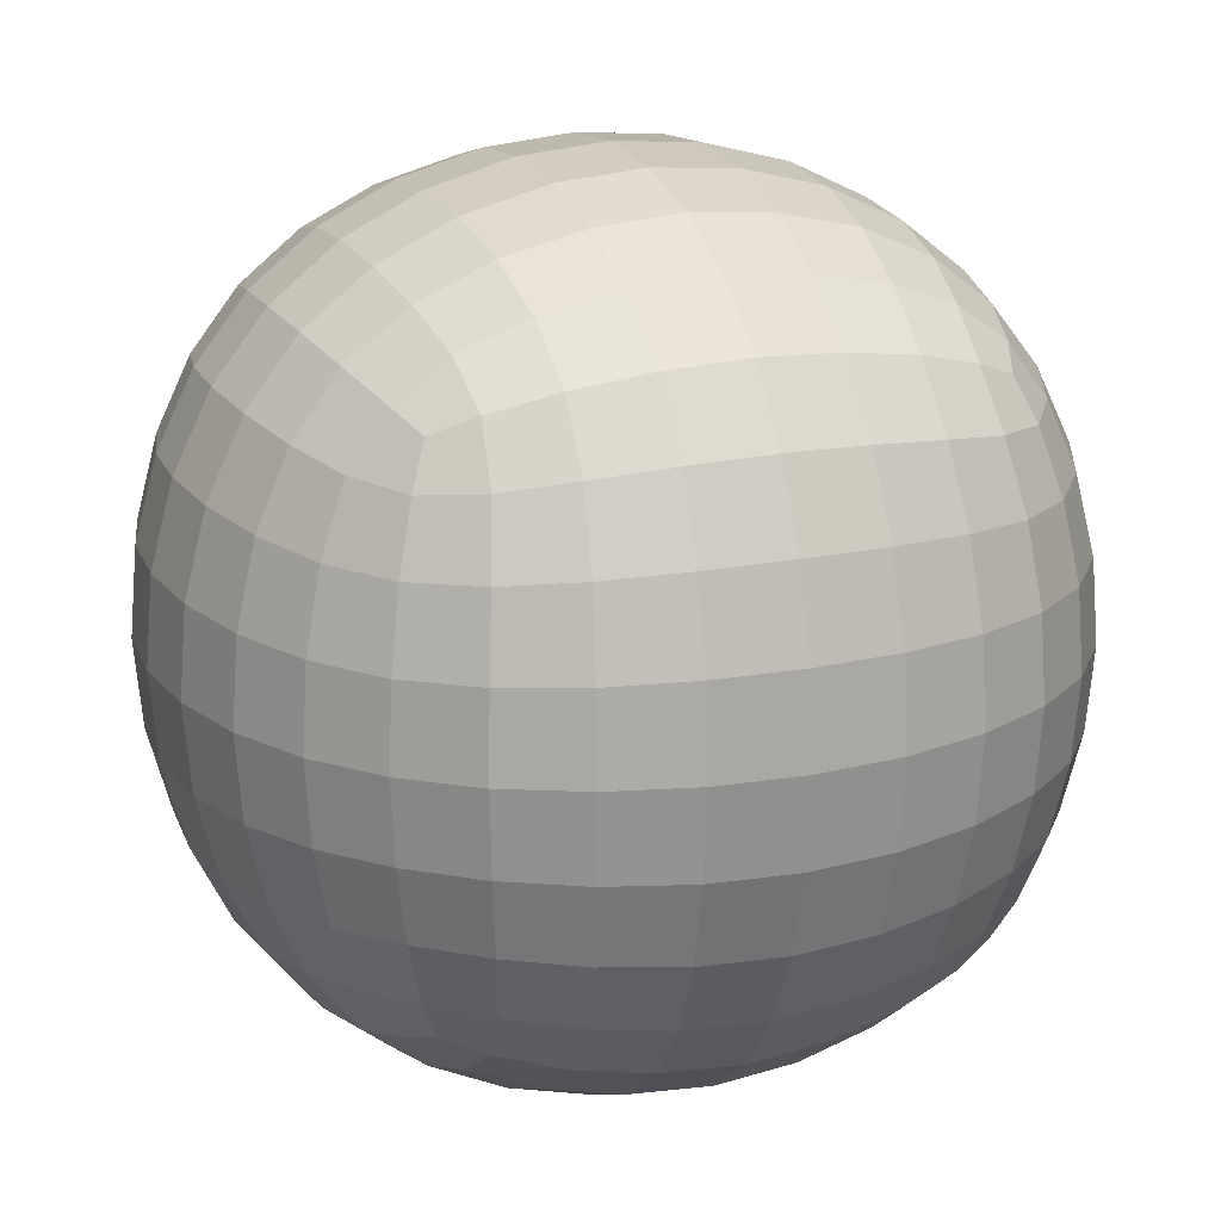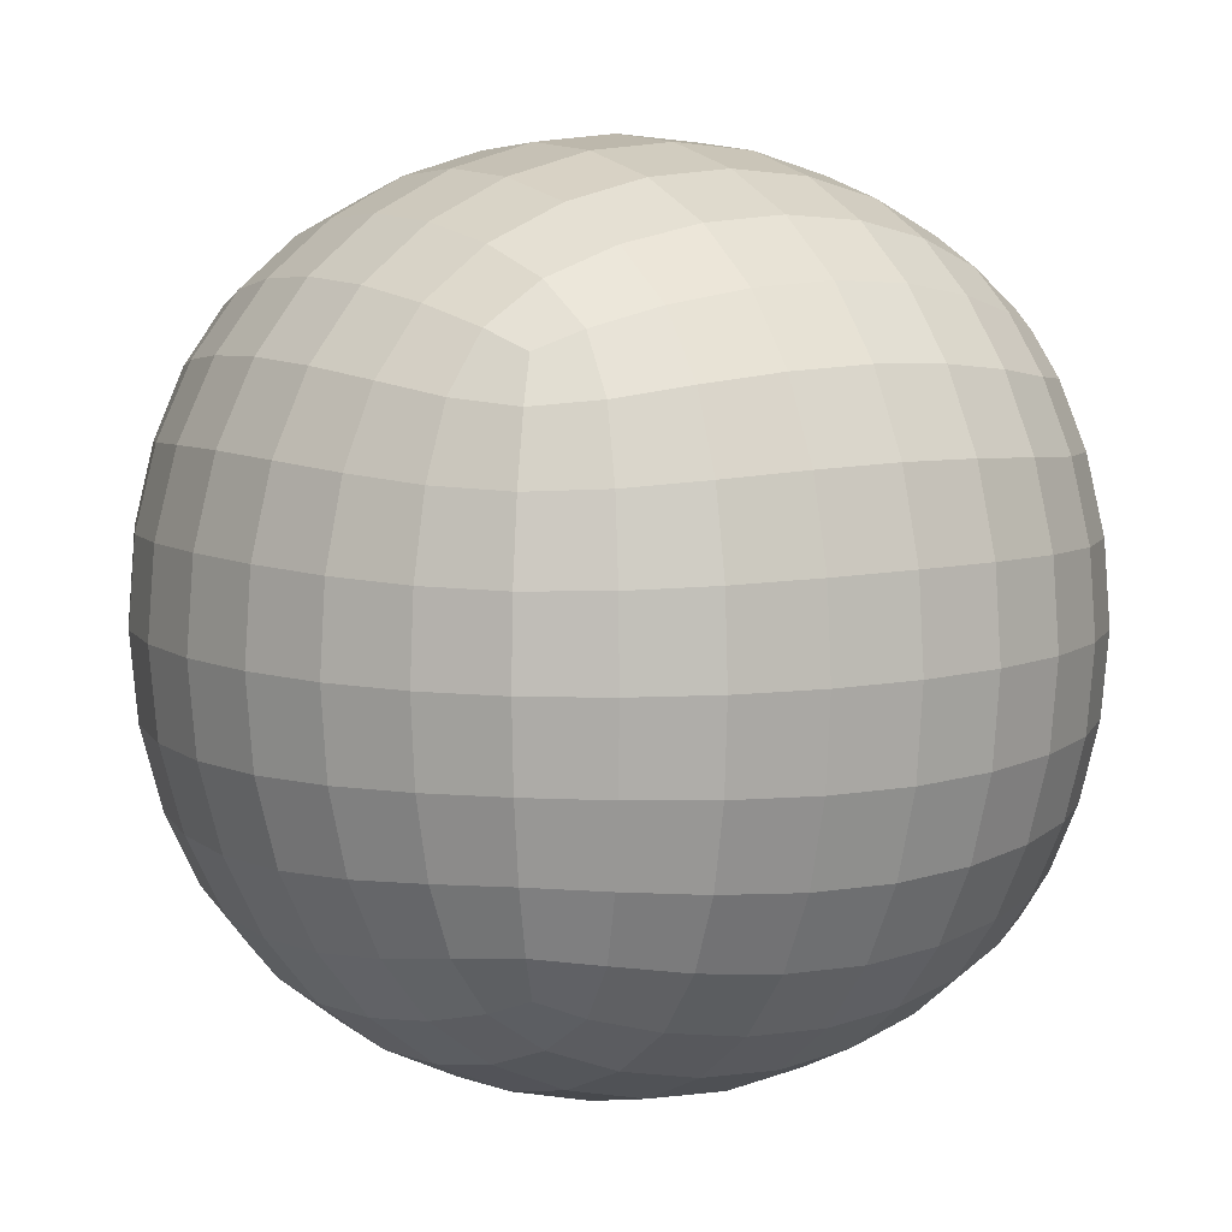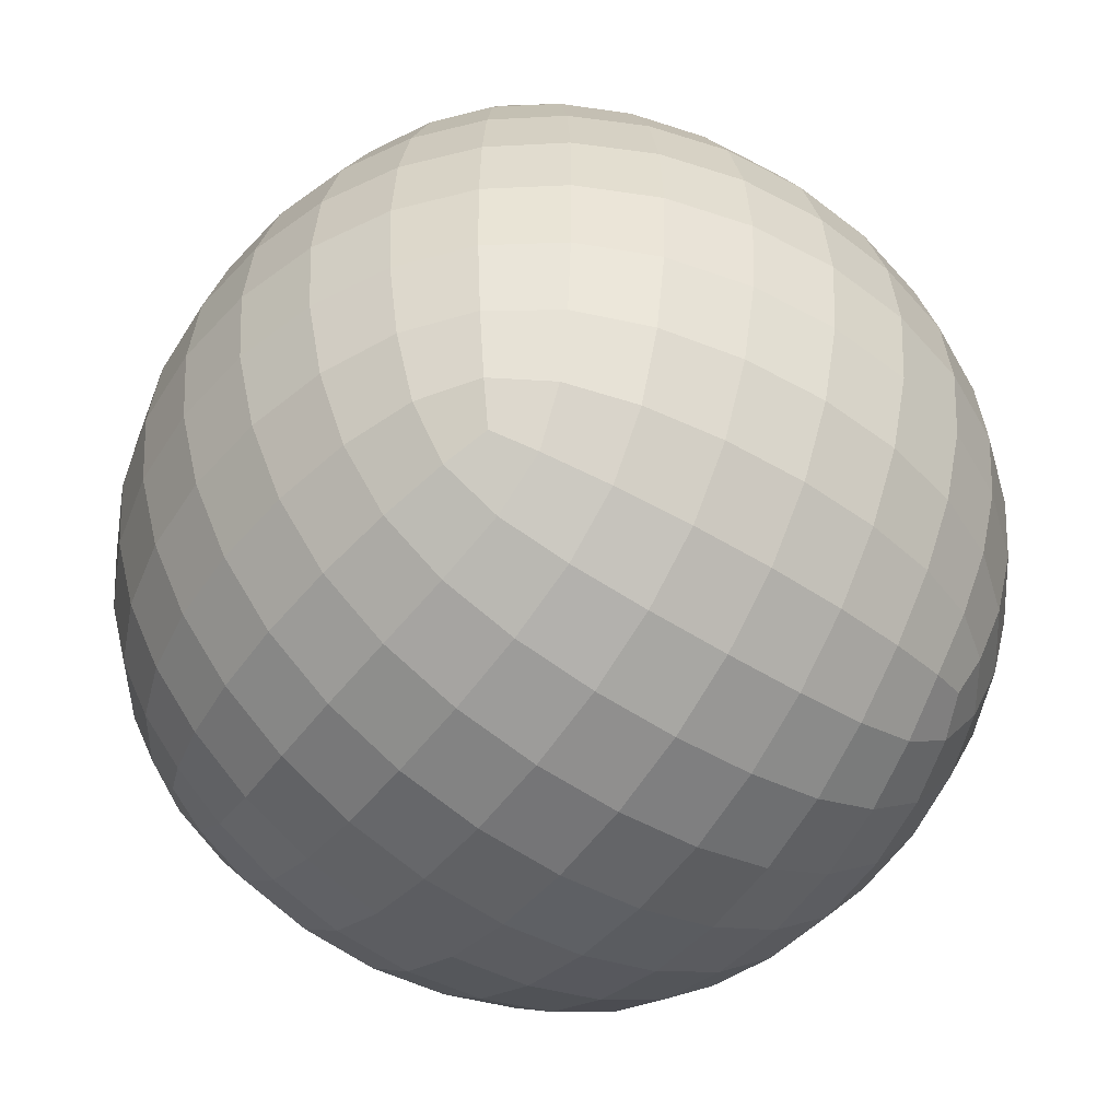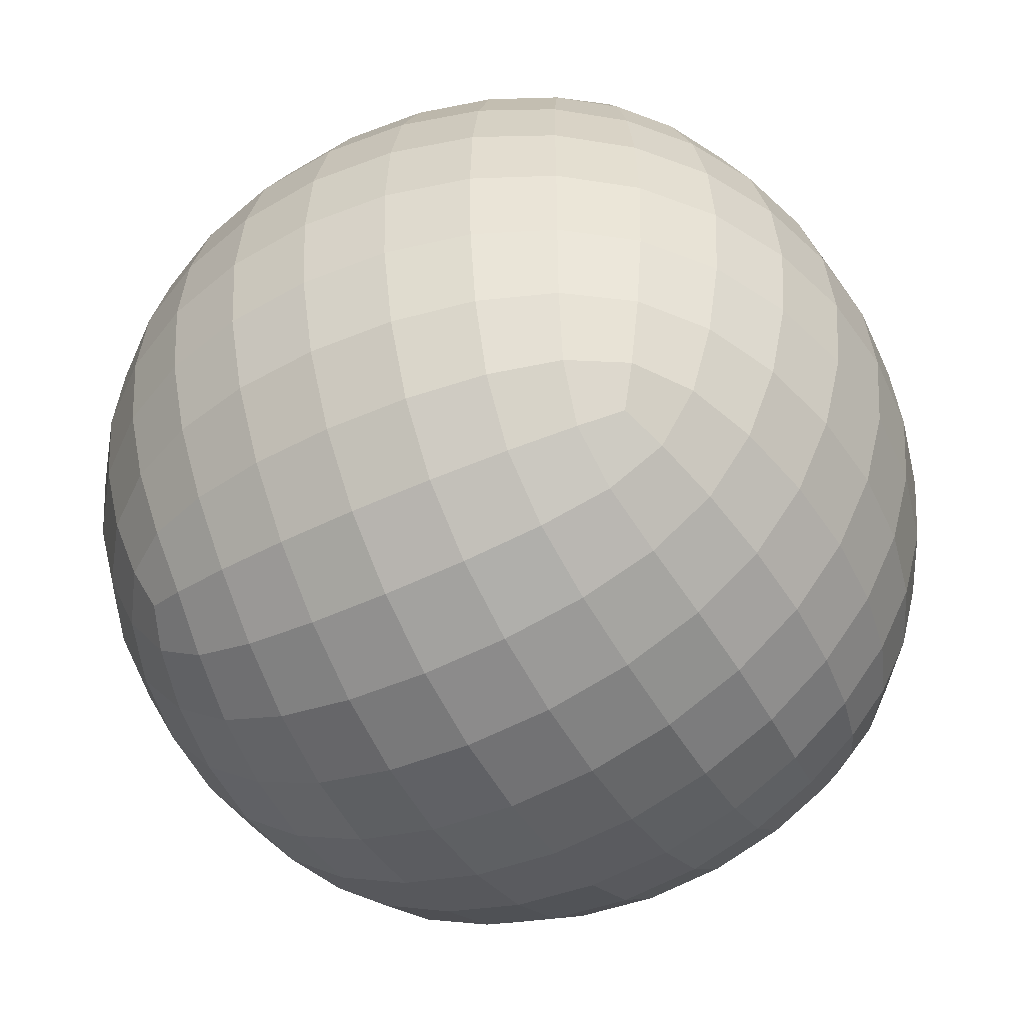
<metadata>
{"format":"obj","ext":"obj","renderer":"f3d","projection":"perspective","resolution":1024,"background":"white","views":[{"elev":19.0,"azim":-21.7,"up":"+Z"},{"elev":8.2,"azim":-124.5,"up":"+Z"},{"elev":-49.9,"azim":54.5,"up":"+Y"},{"elev":-48.8,"azim":-61.5,"up":"+Z"}]}
</metadata>
<code>
o Cube.009
v -4.846 -4.846 4.846
v -4.846 4.846 4.846
v -4.846 -4.846 -4.846
v -4.846 4.846 -4.846
v 4.846 -4.846 4.846
v 4.846 4.846 4.846
v 4.846 -4.846 -4.846
v 4.846 4.846 -4.846
v -5.492 -5.492 -2.895
v -5.802 -5.802 -0
v -5.492 -5.492 2.895
v -5.492 -2.895 5.492
v -5.802 0 5.802
v -5.492 2.895 5.492
v -5.492 5.492 2.895
v -5.802 5.802 0
v -5.492 5.492 -2.895
v -5.492 2.895 -5.492
v -5.802 0 -5.802
v -5.492 -2.895 -5.492
v 2.895 -5.492 -5.492
v 0 -5.802 -5.802
v -2.895 -5.492 -5.492
v -2.895 5.492 -5.492
v -0 5.802 -5.802
v 2.895 5.492 -5.492
v 5.492 2.895 -5.492
v 5.802 0 -5.802
v 5.492 -2.895 -5.492
v 5.492 -5.492 2.895
v 5.802 -5.802 0
v 5.492 -5.492 -2.895
v 5.492 5.492 -2.895
v 5.802 5.802 0
v 5.492 5.492 2.895
v 5.492 2.895 5.492
v 5.802 0 5.802
v 5.492 -2.895 5.492
v -2.895 -5.492 5.492
v -0 -5.802 5.802
v 2.895 -5.492 5.492
v 2.895 5.492 5.492
v -0 5.802 5.802
v -2.895 5.492 5.492
v -6.961 -3.05 3.05
v -7.457 -0 3.179
v -6.961 3.05 3.05
v -7.457 -3.179 -0
v -8.016 0 0
v -7.457 3.179 0
v -6.961 -3.05 -3.05
v -7.457 0 -3.179
v -6.961 3.05 -3.05
v -3.05 -3.05 -6.961
v -3.179 -0 -7.457
v -3.05 3.05 -6.961
v 0 -3.179 -7.457
v 0 0 -8.016
v -0 3.179 -7.457
v 3.05 -3.05 -6.961
v 3.179 0 -7.457
v 3.05 3.05 -6.961
v 6.961 -3.05 -3.05
v 7.457 -0 -3.179
v 6.961 3.05 -3.05
v 7.457 -3.179 0
v 8.016 0 0
v 7.457 3.179 -0
v 6.961 -3.05 3.05
v 7.457 0 3.179
v 6.961 3.05 3.05
v 3.05 -3.05 6.961
v 3.179 -0 7.458
v 3.05 3.05 6.961
v -0 -3.179 7.457
v -0 0 8.016
v 0 3.179 7.457
v -3.05 -3.05 6.961
v -3.179 0 7.457
v -3.05 3.05 6.961
v -3.05 -6.961 -3.05
v -0 -7.458 -3.179
v 3.05 -6.961 -3.05
v -3.179 -7.457 0
v -0 -8.016 0
v 3.179 -7.457 0
v -3.05 -6.961 3.05
v 0 -7.457 3.179
v 3.05 -6.961 3.05
v 3.05 6.961 -3.05
v 0 7.457 -3.179
v -3.05 6.961 -3.05
v 3.179 7.457 0
v 0 8.016 0
v -3.179 7.457 0
v 3.05 6.961 3.05
v -0 7.457 3.179
v -3.05 6.961 3.05
v -5.166 -5.166 -4.077
v -5.718 -5.718 -1.499
v -5.718 -5.718 1.499
v -5.166 -5.166 4.077
v -5.166 -4.077 5.166
v -5.718 -1.499 5.718
v -5.718 1.499 5.718
v -5.166 4.077 5.166
v -5.166 5.166 4.077
v -5.718 5.718 1.499
v -5.718 5.718 -1.499
v -5.166 5.166 -4.077
v -5.166 4.077 -5.166
v -5.718 1.499 -5.718
v -5.718 -1.499 -5.718
v -5.166 -4.077 -5.166
v 4.077 -5.166 -5.166
v 1.499 -5.718 -5.718
v -1.499 -5.718 -5.718
v -4.077 -5.166 -5.166
v -4.077 5.166 -5.166
v -1.499 5.718 -5.718
v 1.499 5.718 -5.718
v 4.077 5.166 -5.166
v 5.166 4.077 -5.166
v 5.718 1.499 -5.718
v 5.718 -1.499 -5.718
v 5.166 -4.077 -5.166
v 5.166 -5.166 4.077
v 5.718 -5.718 1.499
v 5.718 -5.718 -1.499
v 5.166 -5.166 -4.077
v 5.166 5.166 -4.077
v 5.718 5.718 -1.499
v 5.718 5.718 1.499
v 5.166 5.166 4.077
v 5.166 4.077 5.166
v 5.718 1.499 5.718
v 5.718 -1.499 5.718
v 5.166 -4.077 5.166
v -4.077 -5.166 5.166
v -1.499 -5.718 5.718
v 1.499 -5.718 5.718
v 4.077 -5.166 5.166
v 4.077 5.166 5.166
v 1.499 5.718 5.718
v -1.499 5.718 5.718
v -4.077 5.166 5.166
v -7.332 -1.565 3.141
v -7.332 1.565 3.141
v -7.332 -3.141 1.565
v -7.876 0 1.625
v -7.332 3.141 1.565
v -7.876 -1.625 0
v -7.876 1.625 0
v -7.332 -3.141 -1.565
v -7.876 0 -1.625
v -7.332 3.141 -1.565
v -7.332 -1.565 -3.141
v -7.332 1.565 -3.141
v -6.352 -2.946 4.378
v -6.763 0 4.591
v -6.352 2.946 4.378
v -6.352 4.378 2.946
v -6.763 4.591 0
v -6.352 4.378 -2.946
v -6.352 2.946 -4.378
v -6.763 0 -4.591
v -6.352 -2.946 -4.378
v -6.352 -4.378 -2.946
v -6.763 -4.591 -0
v -6.352 -4.378 2.946
v -3.141 -1.565 -7.332
v -3.141 1.565 -7.332
v -1.565 -3.141 -7.332
v -1.625 -0 -7.876
v -1.565 3.141 -7.332
v 0 -1.625 -7.876
v 0 1.625 -7.876
v 1.565 -3.141 -7.332
v 1.625 0 -7.876
v 1.565 3.141 -7.332
v 3.141 -1.565 -7.332
v 3.141 1.565 -7.332
v -4.378 -2.946 -6.352
v -4.591 0 -6.763
v -4.378 2.946 -6.352
v -2.946 4.378 -6.352
v 0 4.591 -6.763
v 2.946 4.378 -6.352
v 4.378 2.946 -6.352
v 4.591 0 -6.763
v 4.378 -2.946 -6.352
v 2.946 -4.378 -6.352
v 0 -4.591 -6.763
v -2.946 -4.378 -6.352
v 7.332 -1.565 -3.141
v 7.332 1.565 -3.141
v 7.332 -3.141 -1.565
v 7.876 -0 -1.625
v 7.332 3.141 -1.565
v 7.876 -1.625 0
v 7.876 1.625 0
v 7.332 -3.141 1.565
v 7.876 0 1.625
v 7.332 3.141 1.565
v 7.332 -1.565 3.141
v 7.332 1.565 3.141
v 6.352 -2.946 -4.378
v 6.763 0 -4.591
v 6.352 2.946 -4.378
v 6.352 4.378 -2.946
v 6.763 4.591 0
v 6.352 4.378 2.946
v 6.352 2.946 4.378
v 6.763 0 4.591
v 6.352 -2.946 4.378
v 6.352 -4.378 2.946
v 6.763 -4.591 0
v 6.352 -4.378 -2.946
v 3.141 -1.565 7.332
v 3.141 1.565 7.332
v 1.565 -3.141 7.332
v 1.625 -0 7.876
v 1.565 3.141 7.332
v -0 -1.625 7.876
v -0 1.625 7.876
v -1.565 -3.141 7.332
v -1.625 0 7.876
v -1.565 3.141 7.332
v -3.141 -1.565 7.332
v -3.141 1.565 7.332
v 4.378 -2.946 6.352
v 4.591 0 6.763
v 4.378 2.946 6.352
v 2.946 4.378 6.352
v -0 4.591 6.763
v -2.946 4.378 6.352
v -4.378 2.946 6.352
v -4.591 0 6.763
v -4.378 -2.946 6.352
v -2.946 -4.378 6.352
v -0 -4.591 6.763
v 2.946 -4.378 6.352
v -1.565 -7.332 -3.141
v 1.565 -7.332 -3.141
v -3.141 -7.332 -1.565
v -0 -7.876 -1.625
v 3.141 -7.332 -1.565
v -1.625 -7.876 0
v 1.625 -7.876 -0
v -3.141 -7.332 1.565
v 0 -7.876 1.625
v 3.141 -7.332 1.565
v -1.565 -7.332 3.141
v 1.565 -7.332 3.141
v -2.946 -6.352 -4.378
v 0 -6.763 -4.591
v 2.946 -6.352 -4.378
v 4.378 -6.352 -2.946
v 4.591 -6.763 0
v 4.378 -6.352 2.946
v 2.946 -6.352 4.378
v 0 -6.763 4.591
v -2.946 -6.352 4.378
v -4.378 -6.352 2.946
v -4.591 -6.763 -0
v -4.378 -6.352 -2.946
v 1.565 7.332 -3.141
v -1.565 7.332 -3.141
v 3.141 7.332 -1.565
v 0 7.876 -1.625
v -3.141 7.332 -1.565
v 1.625 7.876 0
v -1.625 7.876 0
v 3.141 7.332 1.565
v -0 7.876 1.625
v -3.141 7.332 1.565
v 1.565 7.332 3.141
v -1.565 7.332 3.141
v 2.946 6.352 -4.378
v 0 6.763 -4.591
v -2.946 6.352 -4.378
v -4.378 6.352 -2.946
v -4.591 6.763 0
v -4.378 6.352 2.946
v -2.946 6.352 4.378
v -0 6.763 4.591
v 2.946 6.352 4.378
v 4.378 6.352 2.946
v 4.591 6.763 0
v 4.378 6.352 -2.946
v -7.739 -1.607 1.607
v -7.739 1.607 1.607
v -7.739 -1.607 -1.607
v -7.739 1.607 -1.607
v -5.865 -4.185 4.185
v -6.656 -1.52 4.531
v -6.656 1.52 4.531
v -5.865 4.185 4.185
v -6.656 4.531 1.52
v -6.656 4.531 -1.52
v -5.865 4.185 -4.185
v -6.656 1.52 -4.531
v -6.656 -1.52 -4.531
v -5.865 -4.185 -4.185
v -6.656 -4.531 -1.52
v -6.656 -4.531 1.52
v -1.607 -1.607 -7.739
v -1.607 1.607 -7.739
v 1.607 -1.607 -7.739
v 1.607 1.607 -7.739
v -4.185 -4.185 -5.865
v -4.531 -1.52 -6.656
v -4.531 1.52 -6.656
v -4.185 4.185 -5.865
v -1.52 4.531 -6.656
v 1.52 4.531 -6.656
v 4.185 4.185 -5.865
v 4.531 1.52 -6.656
v 4.531 -1.52 -6.656
v 4.185 -4.185 -5.865
v 1.52 -4.531 -6.656
v -1.52 -4.531 -6.656
v 7.739 -1.607 -1.607
v 7.739 1.607 -1.607
v 7.739 -1.607 1.607
v 7.739 1.607 1.607
v 5.865 -4.185 -4.185
v 6.656 -1.52 -4.531
v 6.656 1.52 -4.531
v 5.865 4.185 -4.185
v 6.656 4.531 -1.52
v 6.656 4.531 1.52
v 5.865 4.185 4.185
v 6.656 1.52 4.531
v 6.656 -1.52 4.531
v 5.865 -4.185 4.185
v 6.656 -4.531 1.52
v 6.656 -4.531 -1.52
v 1.607 -1.607 7.739
v 1.607 1.607 7.739
v -1.607 -1.607 7.739
v -1.607 1.607 7.739
v 4.185 -4.185 5.865
v 4.531 -1.52 6.656
v 4.531 1.52 6.656
v 4.185 4.185 5.865
v 1.52 4.531 6.656
v -1.52 4.531 6.656
v -4.185 4.185 5.865
v -4.531 1.52 6.656
v -4.531 -1.52 6.656
v -4.185 -4.185 5.865
v -1.52 -4.531 6.656
v 1.52 -4.531 6.656
v -1.607 -7.739 -1.607
v 1.607 -7.739 -1.607
v -1.607 -7.739 1.607
v 1.607 -7.739 1.607
v -4.185 -5.865 -4.185
v -1.52 -6.656 -4.531
v 1.52 -6.656 -4.531
v 4.185 -5.865 -4.185
v 4.531 -6.656 -1.52
v 4.531 -6.656 1.52
v 4.185 -5.865 4.185
v 1.52 -6.656 4.531
v -1.52 -6.656 4.531
v -4.185 -5.865 4.185
v -4.531 -6.656 1.52
v -4.531 -6.656 -1.52
v 1.607 7.739 -1.607
v -1.607 7.739 -1.607
v 1.607 7.739 1.607
v -1.607 7.739 1.607
v 4.185 5.865 -4.185
v 1.52 6.656 -4.531
v -1.52 6.656 -4.531
v -4.185 5.865 -4.185
v -4.531 6.656 -1.52
v -4.531 6.656 1.52
v -4.185 5.865 4.185
v -1.52 6.656 4.531
v 1.52 6.656 4.531
v 4.185 5.865 4.185
v 4.531 6.656 1.52
v 4.531 6.656 -1.52
f 45 147 291 149
f 147 46 150 291
f 291 150 49 152
f 149 291 152 48
f 46 148 292 150
f 148 47 151 292
f 292 151 50 153
f 150 292 153 49
f 48 152 293 154
f 152 49 155 293
f 293 155 52 157
f 154 293 157 51
f 49 153 294 155
f 153 50 156 294
f 294 156 53 158
f 155 294 158 52
f 1 103 295 102
f 103 12 159 295
f 295 159 45 170
f 102 295 170 11
f 12 104 296 159
f 104 13 160 296
f 296 160 46 147
f 159 296 147 45
f 13 105 297 160
f 105 14 161 297
f 297 161 47 148
f 160 297 148 46
f 14 106 298 161
f 106 2 107 298
f 298 107 15 162
f 161 298 162 47
f 47 162 299 151
f 162 15 108 299
f 299 108 16 163
f 151 299 163 50
f 50 163 300 156
f 163 16 109 300
f 300 109 17 164
f 156 300 164 53
f 53 164 301 165
f 164 17 110 301
f 301 110 4 111
f 165 301 111 18
f 52 158 302 166
f 158 53 165 302
f 302 165 18 112
f 166 302 112 19
f 51 157 303 167
f 157 52 166 303
f 303 166 19 113
f 167 303 113 20
f 9 168 304 99
f 168 51 167 304
f 304 167 20 114
f 99 304 114 3
f 10 169 305 100
f 169 48 154 305
f 305 154 51 168
f 100 305 168 9
f 11 170 306 101
f 170 45 149 306
f 306 149 48 169
f 101 306 169 10
f 54 171 307 173
f 171 55 174 307
f 307 174 58 176
f 173 307 176 57
f 55 172 308 174
f 172 56 175 308
f 308 175 59 177
f 174 308 177 58
f 57 176 309 178
f 176 58 179 309
f 309 179 61 181
f 178 309 181 60
f 58 177 310 179
f 177 59 180 310
f 310 180 62 182
f 179 310 182 61
f 3 114 311 118
f 114 20 183 311
f 311 183 54 194
f 118 311 194 23
f 20 113 312 183
f 113 19 184 312
f 312 184 55 171
f 183 312 171 54
f 19 112 313 184
f 112 18 185 313
f 313 185 56 172
f 184 313 172 55
f 18 111 314 185
f 111 4 119 314
f 314 119 24 186
f 185 314 186 56
f 56 186 315 175
f 186 24 120 315
f 315 120 25 187
f 175 315 187 59
f 59 187 316 180
f 187 25 121 316
f 316 121 26 188
f 180 316 188 62
f 62 188 317 189
f 188 26 122 317
f 317 122 8 123
f 189 317 123 27
f 61 182 318 190
f 182 62 189 318
f 318 189 27 124
f 190 318 124 28
f 60 181 319 191
f 181 61 190 319
f 319 190 28 125
f 191 319 125 29
f 21 192 320 115
f 192 60 191 320
f 320 191 29 126
f 115 320 126 7
f 22 193 321 116
f 193 57 178 321
f 321 178 60 192
f 116 321 192 21
f 23 194 322 117
f 194 54 173 322
f 322 173 57 193
f 117 322 193 22
f 63 195 323 197
f 195 64 198 323
f 323 198 67 200
f 197 323 200 66
f 64 196 324 198
f 196 65 199 324
f 324 199 68 201
f 198 324 201 67
f 66 200 325 202
f 200 67 203 325
f 325 203 70 205
f 202 325 205 69
f 67 201 326 203
f 201 68 204 326
f 326 204 71 206
f 203 326 206 70
f 7 126 327 130
f 126 29 207 327
f 327 207 63 218
f 130 327 218 32
f 29 125 328 207
f 125 28 208 328
f 328 208 64 195
f 207 328 195 63
f 28 124 329 208
f 124 27 209 329
f 329 209 65 196
f 208 329 196 64
f 27 123 330 209
f 123 8 131 330
f 330 131 33 210
f 209 330 210 65
f 65 210 331 199
f 210 33 132 331
f 331 132 34 211
f 199 331 211 68
f 68 211 332 204
f 211 34 133 332
f 332 133 35 212
f 204 332 212 71
f 71 212 333 213
f 212 35 134 333
f 333 134 6 135
f 213 333 135 36
f 70 206 334 214
f 206 71 213 334
f 334 213 36 136
f 214 334 136 37
f 69 205 335 215
f 205 70 214 335
f 335 214 37 137
f 215 335 137 38
f 30 216 336 127
f 216 69 215 336
f 336 215 38 138
f 127 336 138 5
f 31 217 337 128
f 217 66 202 337
f 337 202 69 216
f 128 337 216 30
f 32 218 338 129
f 218 63 197 338
f 338 197 66 217
f 129 338 217 31
f 72 219 339 221
f 219 73 222 339
f 339 222 76 224
f 221 339 224 75
f 73 220 340 222
f 220 74 223 340
f 340 223 77 225
f 222 340 225 76
f 75 224 341 226
f 224 76 227 341
f 341 227 79 229
f 226 341 229 78
f 76 225 342 227
f 225 77 228 342
f 342 228 80 230
f 227 342 230 79
f 5 138 343 142
f 138 38 231 343
f 343 231 72 242
f 142 343 242 41
f 38 137 344 231
f 137 37 232 344
f 344 232 73 219
f 231 344 219 72
f 37 136 345 232
f 136 36 233 345
f 345 233 74 220
f 232 345 220 73
f 36 135 346 233
f 135 6 143 346
f 346 143 42 234
f 233 346 234 74
f 74 234 347 223
f 234 42 144 347
f 347 144 43 235
f 223 347 235 77
f 77 235 348 228
f 235 43 145 348
f 348 145 44 236
f 228 348 236 80
f 80 236 349 237
f 236 44 146 349
f 349 146 2 106
f 237 349 106 14
f 79 230 350 238
f 230 80 237 350
f 350 237 14 105
f 238 350 105 13
f 78 229 351 239
f 229 79 238 351
f 351 238 13 104
f 239 351 104 12
f 39 240 352 139
f 240 78 239 352
f 352 239 12 103
f 139 352 103 1
f 40 241 353 140
f 241 75 226 353
f 353 226 78 240
f 140 353 240 39
f 41 242 354 141
f 242 72 221 354
f 354 221 75 241
f 141 354 241 40
f 81 243 355 245
f 243 82 246 355
f 355 246 85 248
f 245 355 248 84
f 82 244 356 246
f 244 83 247 356
f 356 247 86 249
f 246 356 249 85
f 84 248 357 250
f 248 85 251 357
f 357 251 88 253
f 250 357 253 87
f 85 249 358 251
f 249 86 252 358
f 358 252 89 254
f 251 358 254 88
f 3 118 359 99
f 118 23 255 359
f 359 255 81 266
f 99 359 266 9
f 23 117 360 255
f 117 22 256 360
f 360 256 82 243
f 255 360 243 81
f 22 116 361 256
f 116 21 257 361
f 361 257 83 244
f 256 361 244 82
f 21 115 362 257
f 115 7 130 362
f 362 130 32 258
f 257 362 258 83
f 83 258 363 247
f 258 32 129 363
f 363 129 31 259
f 247 363 259 86
f 86 259 364 252
f 259 31 128 364
f 364 128 30 260
f 252 364 260 89
f 89 260 365 261
f 260 30 127 365
f 365 127 5 142
f 261 365 142 41
f 88 254 366 262
f 254 89 261 366
f 366 261 41 141
f 262 366 141 40
f 87 253 367 263
f 253 88 262 367
f 367 262 40 140
f 263 367 140 39
f 11 264 368 102
f 264 87 263 368
f 368 263 39 139
f 102 368 139 1
f 10 265 369 101
f 265 84 250 369
f 369 250 87 264
f 101 369 264 11
f 9 266 370 100
f 266 81 245 370
f 370 245 84 265
f 100 370 265 10
f 90 267 371 269
f 267 91 270 371
f 371 270 94 272
f 269 371 272 93
f 91 268 372 270
f 268 92 271 372
f 372 271 95 273
f 270 372 273 94
f 93 272 373 274
f 272 94 275 373
f 373 275 97 277
f 274 373 277 96
f 94 273 374 275
f 273 95 276 374
f 374 276 98 278
f 275 374 278 97
f 8 122 375 131
f 122 26 279 375
f 375 279 90 290
f 131 375 290 33
f 26 121 376 279
f 121 25 280 376
f 376 280 91 267
f 279 376 267 90
f 25 120 377 280
f 120 24 281 377
f 377 281 92 268
f 280 377 268 91
f 24 119 378 281
f 119 4 110 378
f 378 110 17 282
f 281 378 282 92
f 92 282 379 271
f 282 17 109 379
f 379 109 16 283
f 271 379 283 95
f 95 283 380 276
f 283 16 108 380
f 380 108 15 284
f 276 380 284 98
f 98 284 381 285
f 284 15 107 381
f 381 107 2 146
f 285 381 146 44
f 97 278 382 286
f 278 98 285 382
f 382 285 44 145
f 286 382 145 43
f 96 277 383 287
f 277 97 286 383
f 383 286 43 144
f 287 383 144 42
f 35 288 384 134
f 288 96 287 384
f 384 287 42 143
f 134 384 143 6
f 34 289 385 133
f 289 93 274 385
f 385 274 96 288
f 133 385 288 35
f 33 290 386 132
f 290 90 269 386
f 386 269 93 289
f 132 386 289 34

</code>
